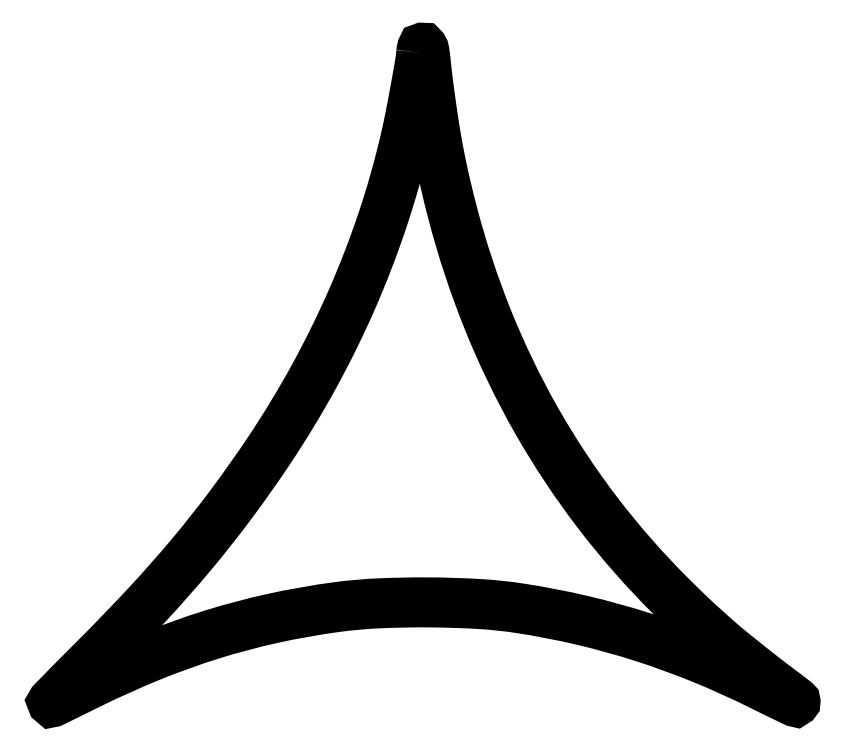
<metadata>
{"format":"dxf","ext":"dxf","renderer":"ezdxf+matplotlib","layout":"modelspace","background":"white","min_lineweight":24,"dpi":150}
</metadata>
<code>
0
SECTION
2
ENTITIES
0
POLYLINE
8
0
66
1
70
1
0
VERTEX
8
0
10
198.2
20
348.2
42
-0.02224
0
VERTEX
8
0
10
197.4
20
341.9
42
-0.002617
0
VERTEX
8
0
10
194.9
20
328
42
-0.003416
0
VERTEX
8
0
10
192.2
20
313.5
42
-0.007698
0
VERTEX
8
0
10
189.9
20
302.6
42
-0.02388
0
VERTEX
8
0
10
177.7
20
259.3
42
-0.02268
0
VERTEX
8
0
10
161.3
20
216.6
42
-0.02238
0
VERTEX
8
0
10
140.9
20
175
42
-0.02182
0
VERTEX
8
0
10
116.7
20
135
42
-0.01303
0
VERTEX
8
0
10
96.42
20
106.3
42
-0.01403
0
VERTEX
8
0
10
75.2
20
79.48
42
-0.01316
0
VERTEX
8
0
10
51.33
20
52.43
42
-0.009172
0
VERTEX
8
0
10
23.04
20
23.12
42
0.001017
0
VERTEX
8
0
10
14.11
20
14.17
42
0.001777
0
VERTEX
8
0
10
6.75
20
6.707
42
0.000377
0
VERTEX
8
0
10
0.4513
20
0.2659
42
0.8356
0
VERTEX
8
0
10
0.5374
20
0.145
42
0.004284
0
VERTEX
8
0
10
1.271
20
0.4984
42
4e-05
0
VERTEX
8
0
10
6.652
20
3.147
42
0.000135
0
VERTEX
8
0
10
12.84
20
6.195
42
8.8e-05
0
VERTEX
8
0
10
20
20
9.726
42
-0.01799
0
VERTEX
8
0
10
53.37
20
24.73
42
-0.02107
0
VERTEX
8
0
10
86.04
20
36.44
42
-0.02156
0
VERTEX
8
0
10
118.9
20
45.15
42
-0.02068
0
VERTEX
8
0
10
152.8
20
51.13
42
-0.02208
0
VERTEX
8
0
10
175.3
20
53.14
42
-0.01283
0
VERTEX
8
0
10
202.3
20
53.66
42
-0.01284
0
VERTEX
8
0
10
229.2
20
52.8
42
-0.02344
0
VERTEX
8
0
10
251
20
50.51
42
-0.01962
0
VERTEX
8
0
10
284.3
20
44.08
42
-0.0199
0
VERTEX
8
0
10
316.8
20
35.09
42
-0.01968
0
VERTEX
8
0
10
348.8
20
23.44
42
-0.01827
0
VERTEX
8
0
10
380.6
20
9.043
42
0.001369
0
VERTEX
8
0
10
387.5
20
5.654
42
0.002267
0
VERTEX
8
0
10
393.3
20
2.836
42
0.000219
0
VERTEX
8
0
10
398.5
20
0.3469
42
0.3179
0
VERTEX
8
0
10
398.7
20
0.3811
42
0.4492
0
VERTEX
8
0
10
398.7
20
0.5424
42
0.000793
0
VERTEX
8
0
10
396.3
20
2.425
42
0.004414
0
VERTEX
8
0
10
393.5
20
4.551
42
0.002631
0
VERTEX
8
0
10
390.2
20
7.034
42
-0.006445
0
VERTEX
8
0
10
382.5
20
12.91
42
-0.002967
0
VERTEX
8
0
10
372.5
20
20.75
42
-0.002805
0
VERTEX
8
0
10
363
20
28.45
42
-0.01035
0
VERTEX
8
0
10
357.1
20
33.47
42
-0.001824
0
VERTEX
8
0
10
349.3
20
40.48
42
-0.004708
0
VERTEX
8
0
10
343.7
20
45.61
42
-0.005127
0
VERTEX
8
0
10
338.5
20
50.59
42
-0.002556
0
VERTEX
8
0
10
332
20
57
42
-0.03365
0
VERTEX
8
0
10
292.8
20
101.7
42
-0.03392
0
VERTEX
8
0
10
260
20
151.1
42
-0.03365
0
VERTEX
8
0
10
234
20
204.8
42
-0.03201
0
VERTEX
8
0
10
215
20
262.5
42
-0.006242
0
VERTEX
8
0
10
211.3
20
277.4
42
-0.008305
0
VERTEX
8
0
10
208.3
20
291
42
-0.008296
0
VERTEX
8
0
10
205.8
20
304.8
42
-0.006205
0
VERTEX
8
0
10
203.5
20
320
42
-0.000877
0
VERTEX
8
0
10
202.4
20
327.9
42
-0.003052
0
VERTEX
8
0
10
201.8
20
333
42
-0.003355
0
VERTEX
8
0
10
201.2
20
337.9
42
-0.001234
0
VERTEX
8
0
10
200.5
20
344.8
42
0.01286
0
VERTEX
8
0
10
199.9
20
348.9
42
0.1041
0
VERTEX
8
0
10
199.2
20
350.7
42
0.6533
0
VERTEX
8
0
10
198.6
20
350.6
42
0.04351
0
SEQEND
0
ENDSEC
0
EOF

</code>
